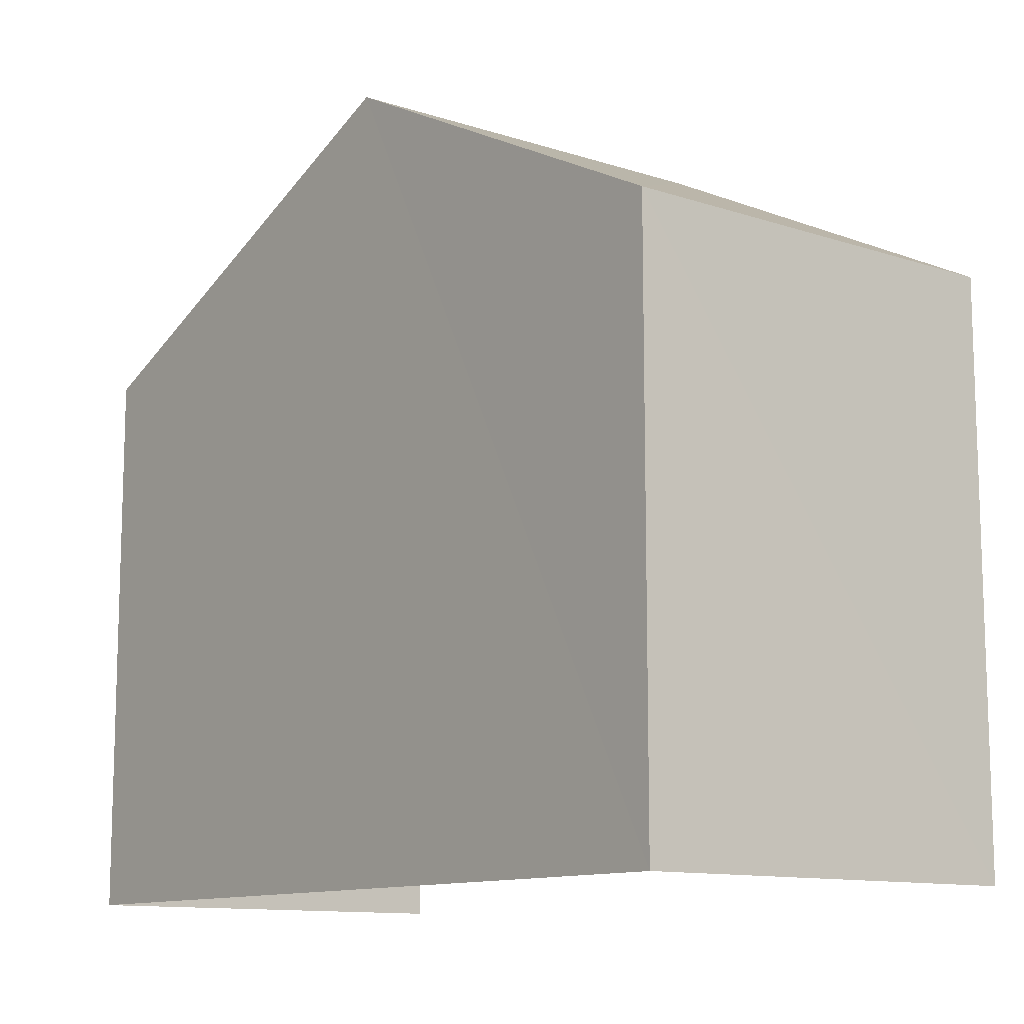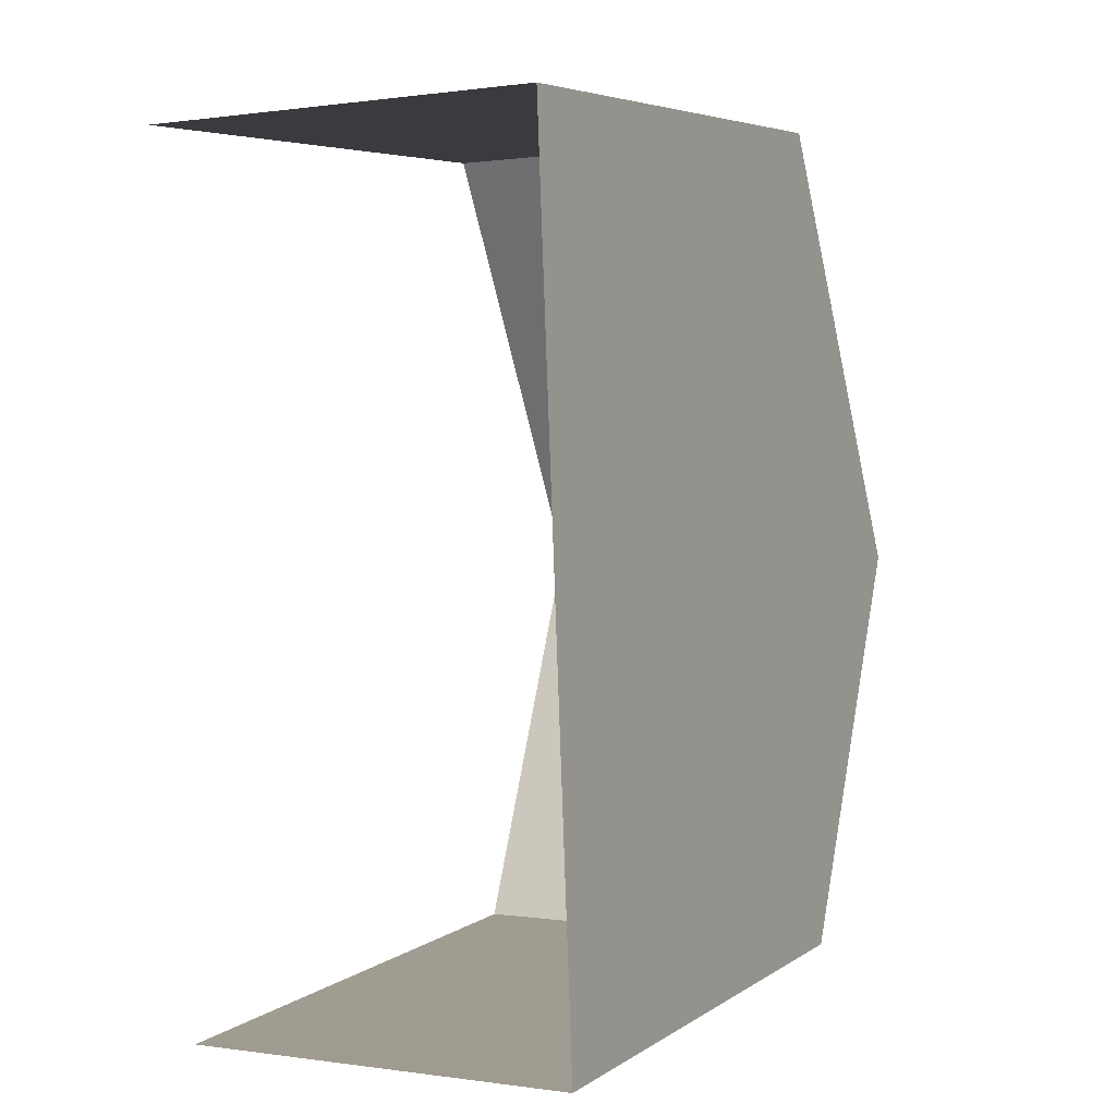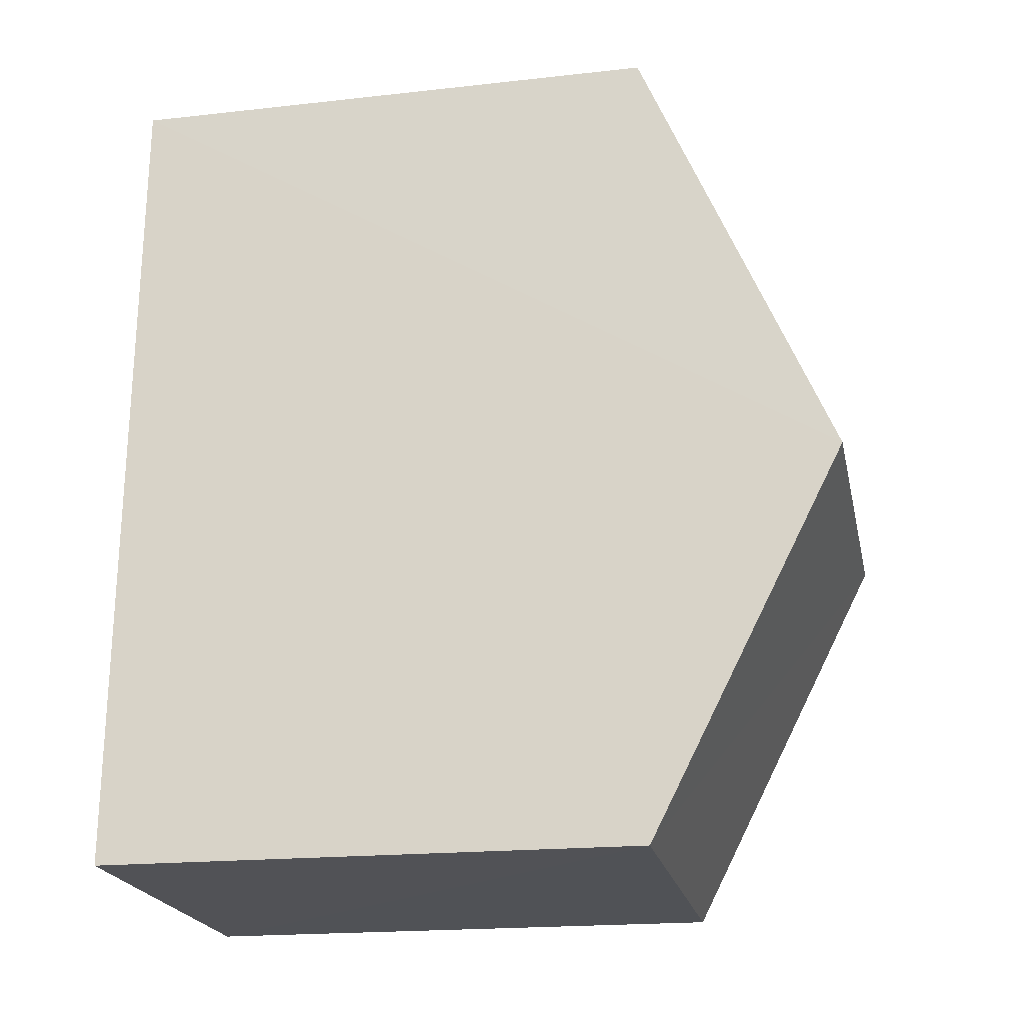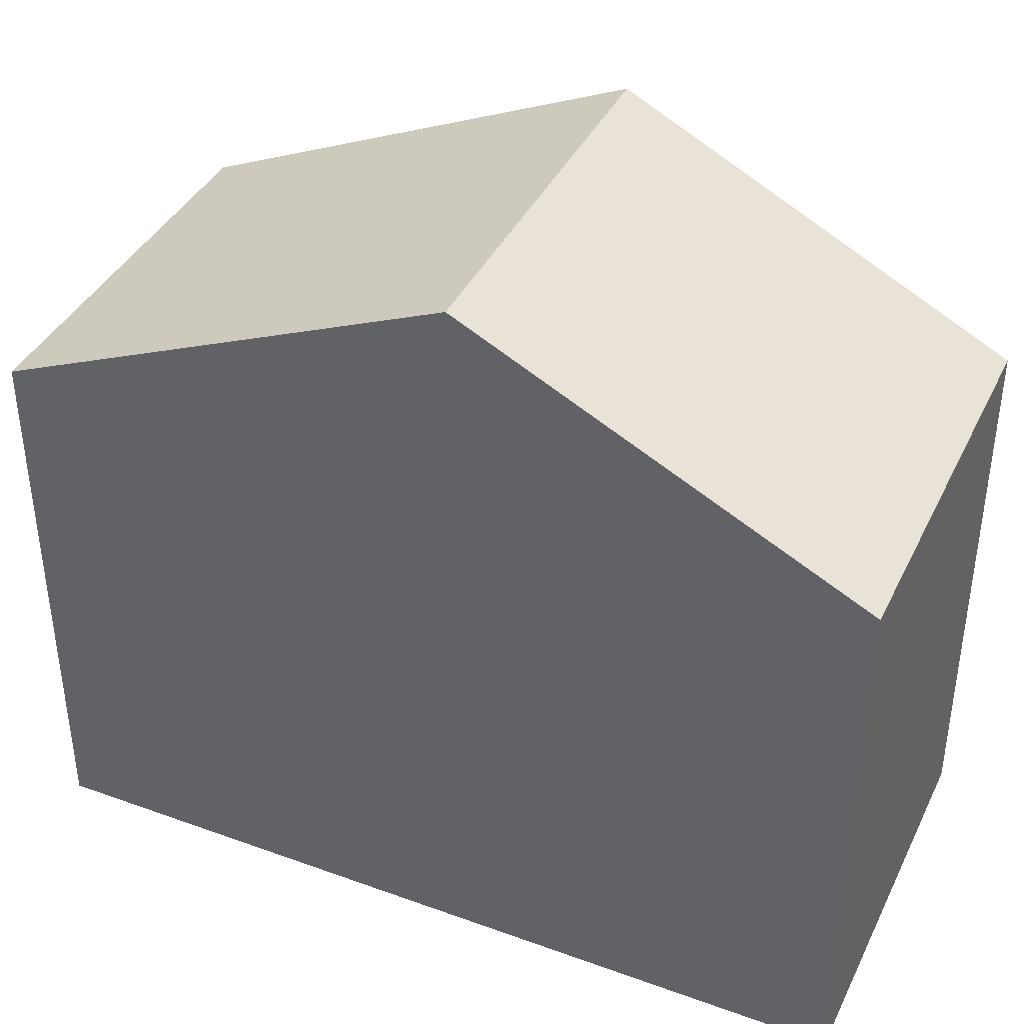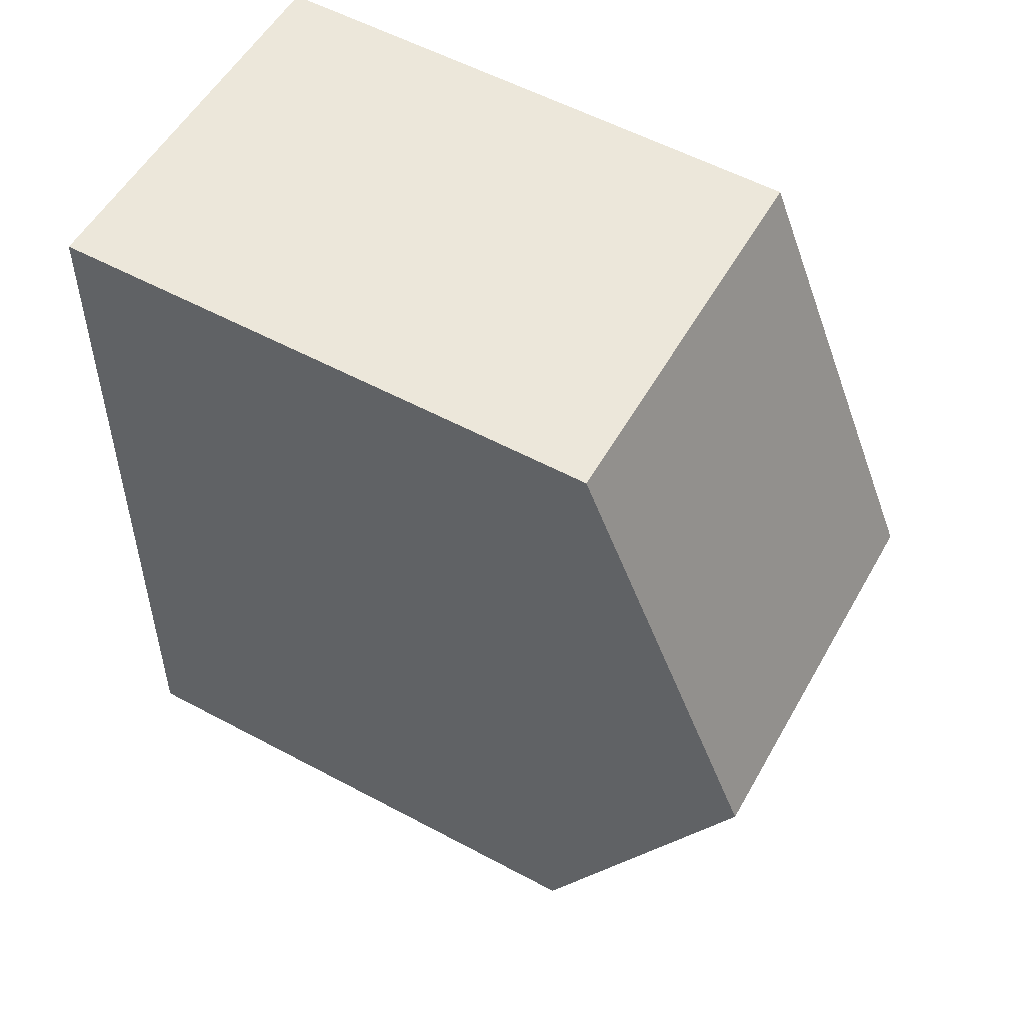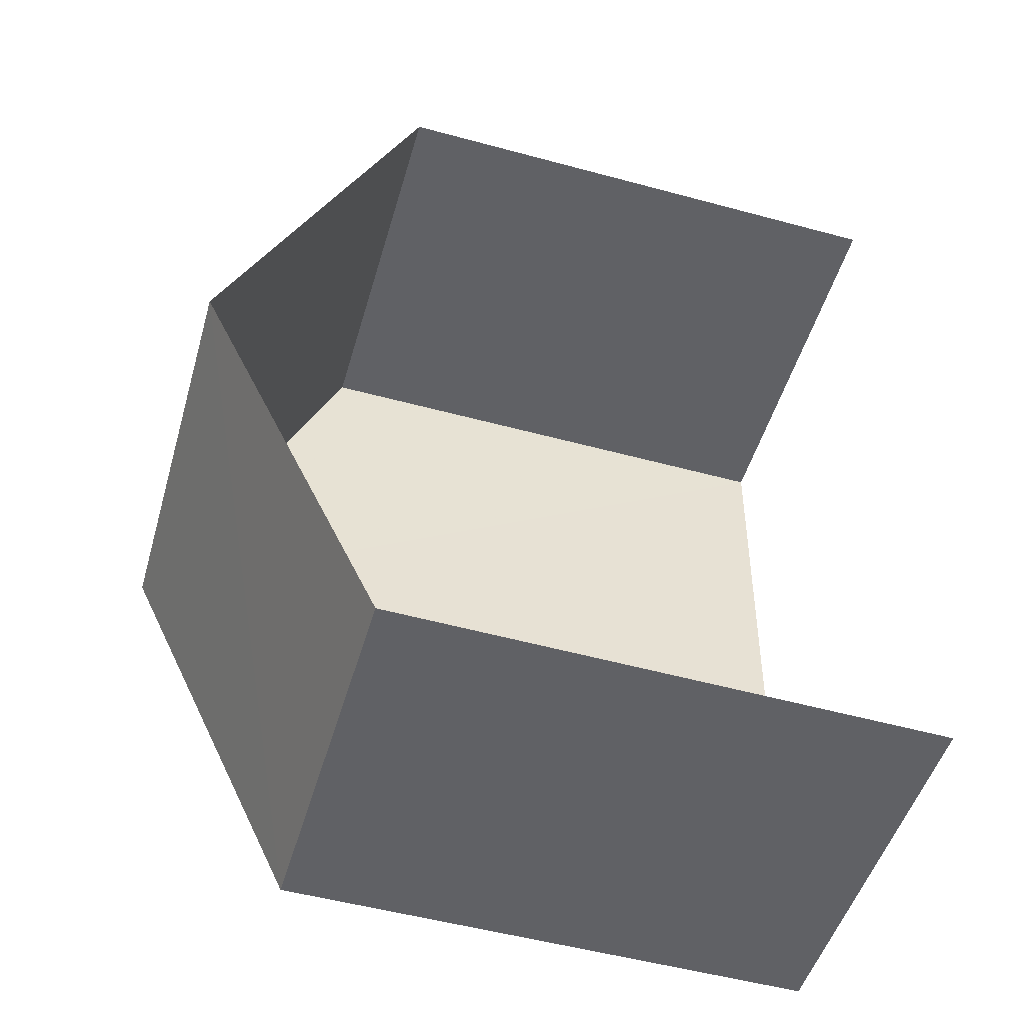
<metadata>
{"format":"obj","ext":"obj","renderer":"f3d","projection":"perspective","resolution":1024,"background":"white","views":[{"elev":-11.5,"azim":-40.7,"up":"+Z"},{"elev":5.5,"azim":-151.3,"up":"+Y"},{"elev":-18.8,"azim":-78.0,"up":"+Y"},{"elev":39.3,"azim":-68.2,"up":"+Z"},{"elev":57.5,"azim":-60.9,"up":"+Y"},{"elev":-52.4,"azim":73.9,"up":"+Y"}]}
</metadata>
<code>
v -3.738e+05 -1.053e+05 20.39
v -3.738e+05 -1.053e+05 20.4
v -3.738e+05 -1.053e+05 20.39
v -3.738e+05 -1.053e+05 20.4
v -3.738e+05 -1.053e+05 27.01
v -3.738e+05 -1.053e+05 27.01
v -3.738e+05 -1.053e+05 29.39
v -3.738e+05 -1.053e+05 29.39
v -3.738e+05 -1.053e+05 27.02
v -3.738e+05 -1.053e+05 27.02
f 1 2 3
f 1 4 2
f 10 4 8
f 4 1 8
f 1 5 8
f 5 6 7
f 8 5 7
f 9 10 8
f 7 9 8
f 9 2 4
f 10 9 4
f 6 1 3
f 6 5 1
f 6 3 7
f 3 2 7
f 2 9 7

</code>
